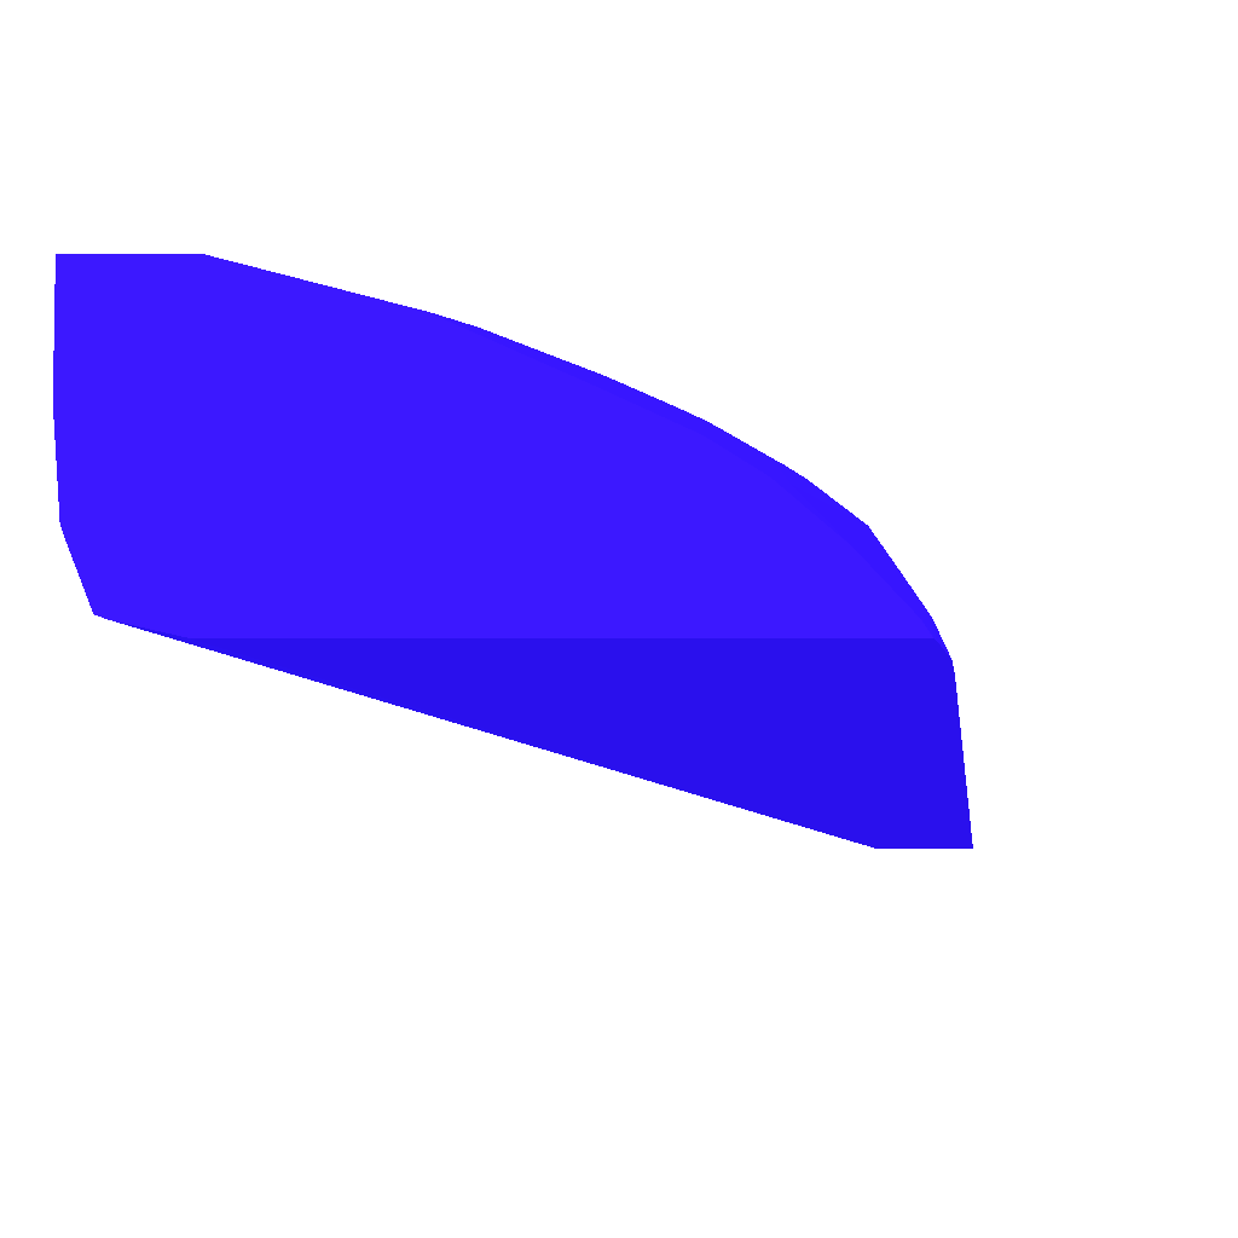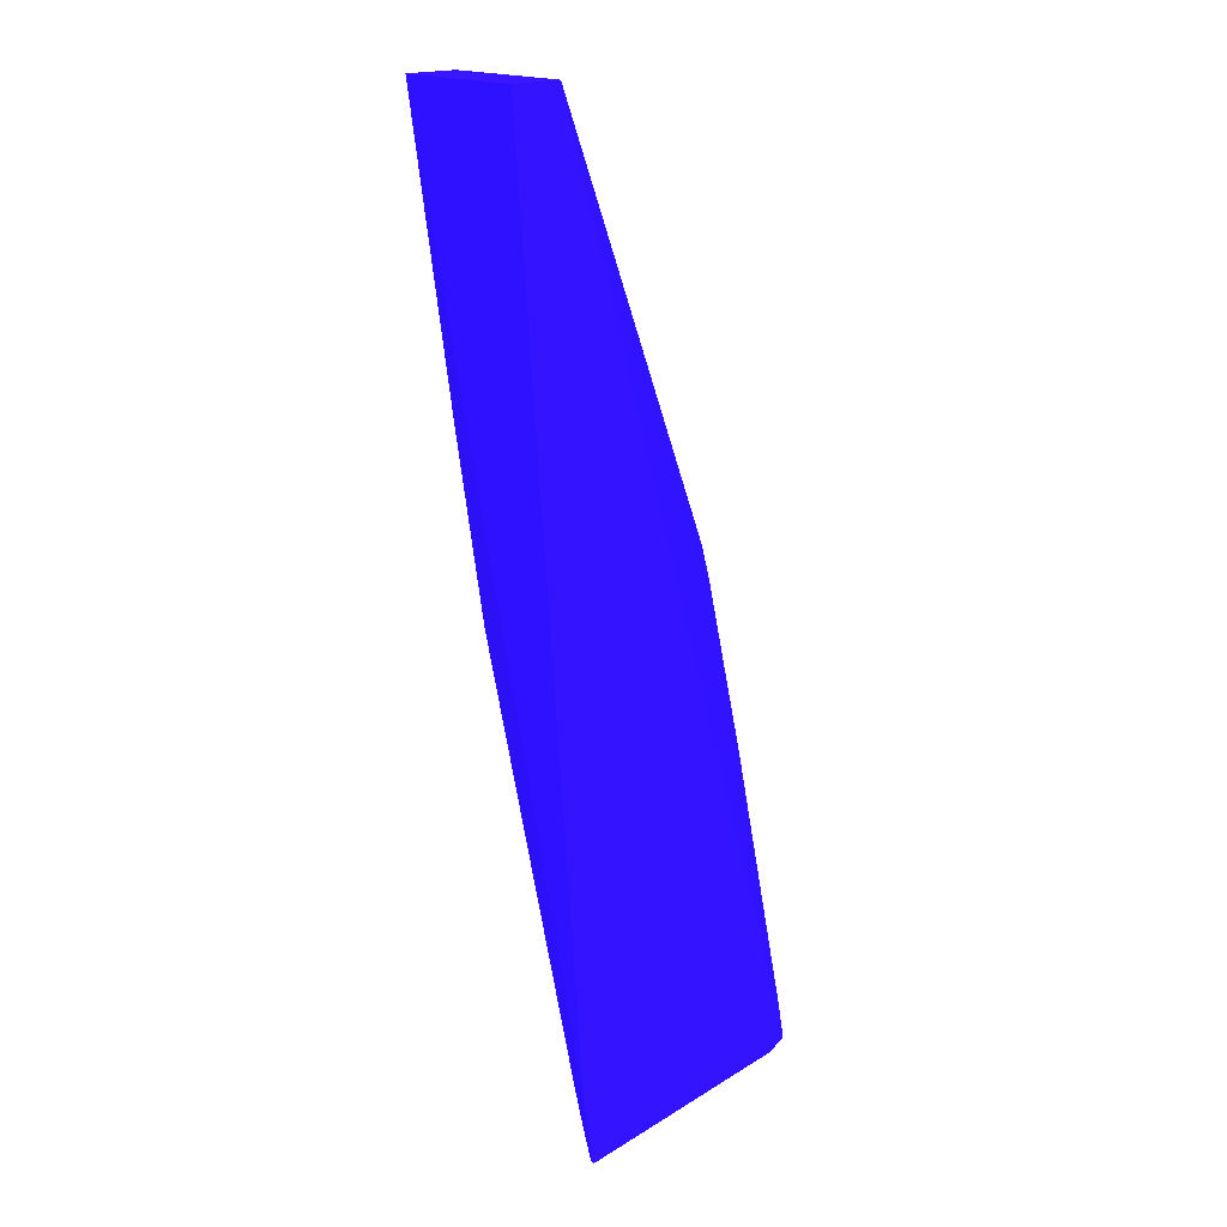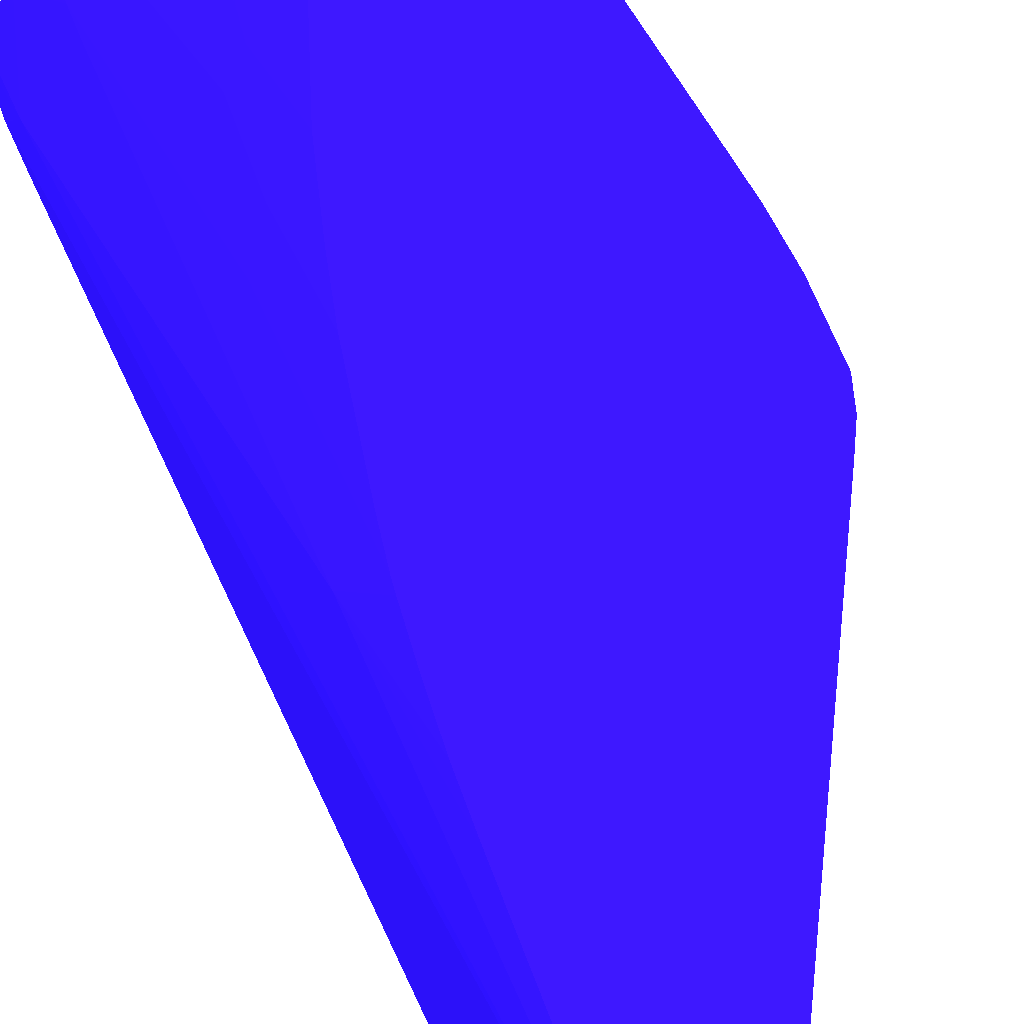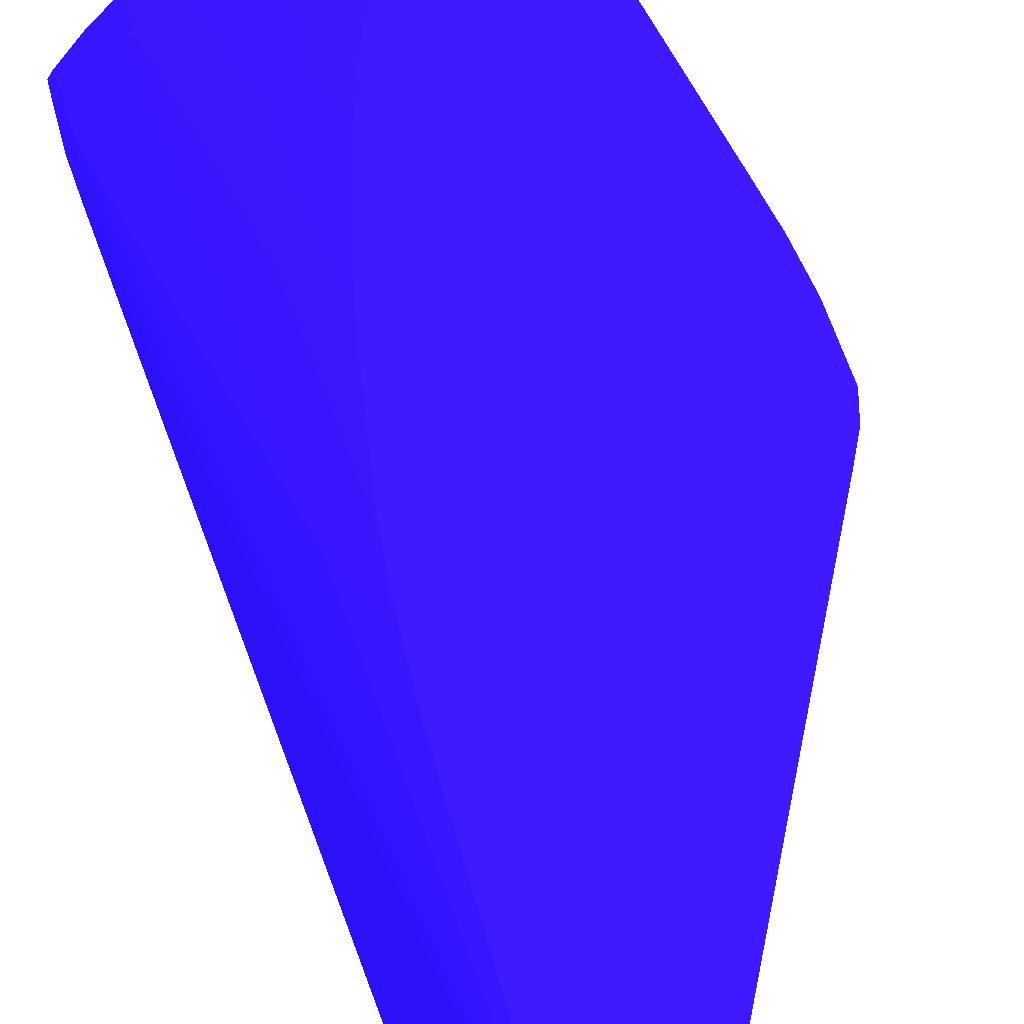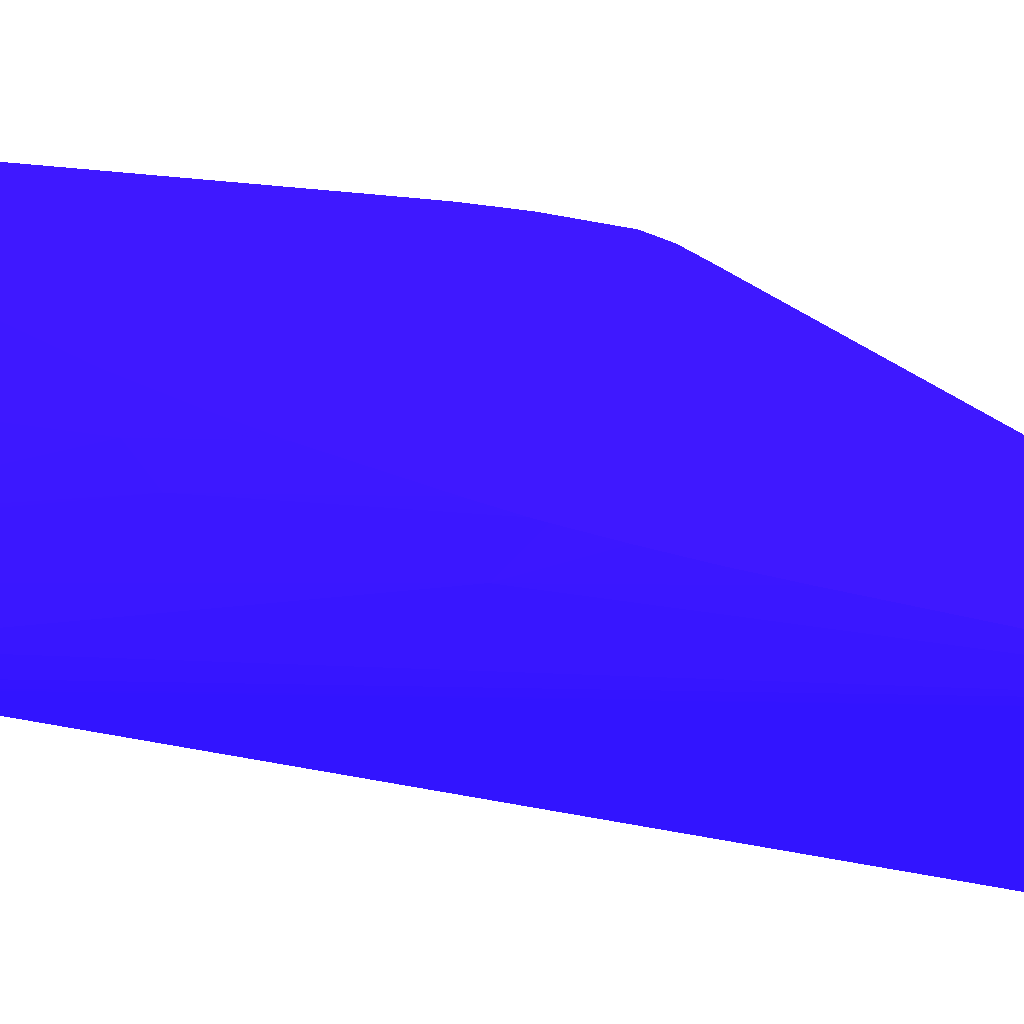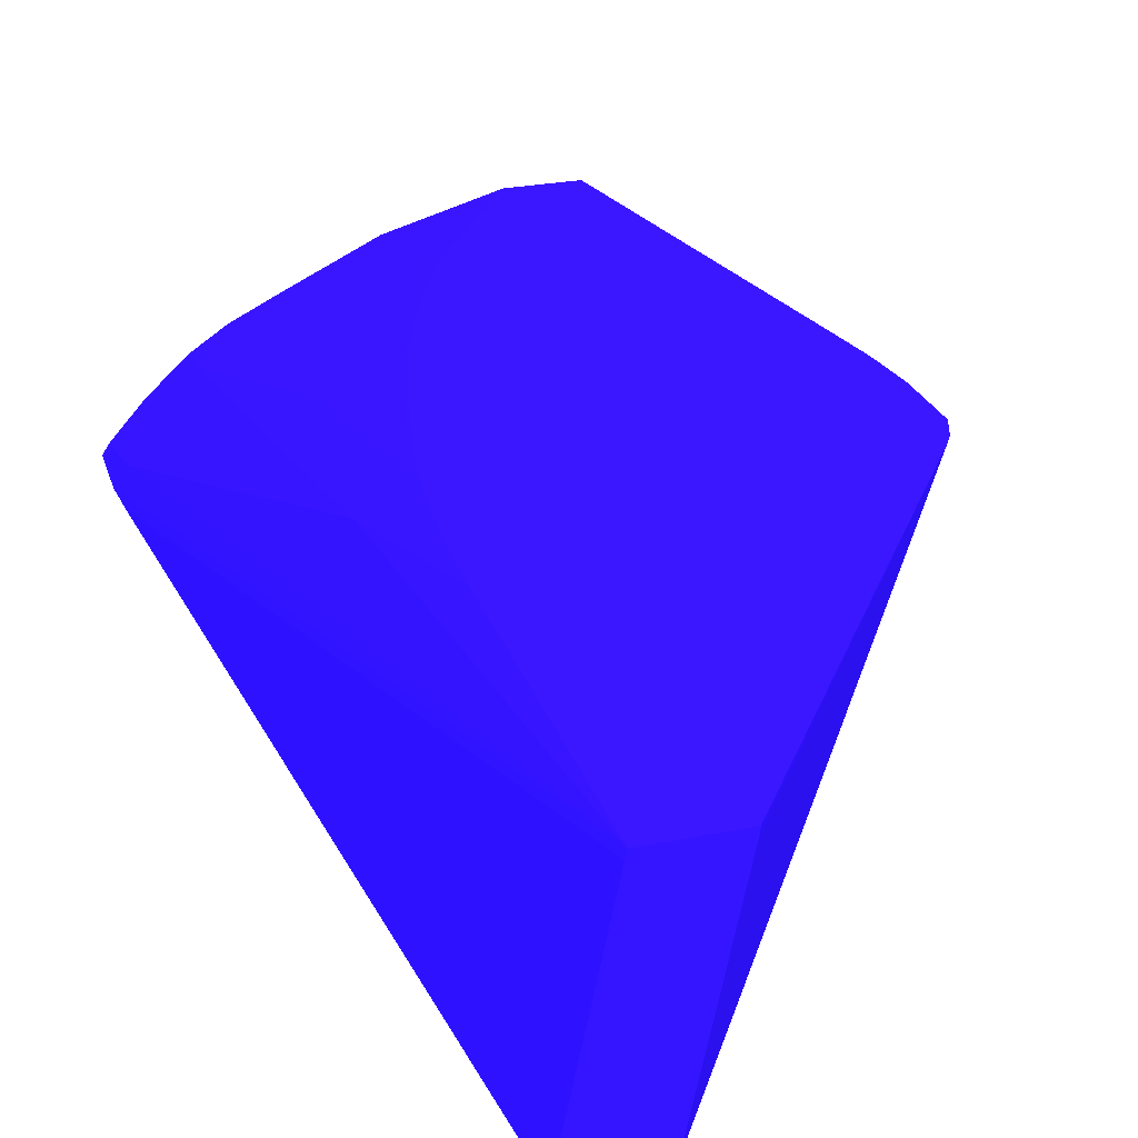
<metadata>
{"format":"obj","ext":"obj","renderer":"f3d","projection":"perspective","resolution":1024,"background":"white","views":[{"elev":-7.7,"azim":0.1,"up":"+Z"},{"elev":17.1,"azim":129.5,"up":"+Y"},{"elev":68.2,"azim":149.7,"up":"+Z"},{"elev":56.9,"azim":155.3,"up":"+Z"},{"elev":38.7,"azim":98.9,"up":"+Z"},{"elev":20.4,"azim":157.4,"up":"+Z"}]}
</metadata>
<code>
v 0.01222 -0.07684 -0.05662 0.1294 0.05098 0.7255
v 0.01223 -0.07684 -0.05693 0.1294 0.05098 0.7255
v 0.01222 -0.07684 -0.05433 0.1294 0.05098 0.7255
v 0.01222 -0.06975 -0.05662 0.1294 0.05098 0.7255
v 0.01237 -0.07684 -0.05887 0.1294 0.05098 0.7255
v 0.01464 -0.07684 -0.05433 0.1294 0.05098 0.7255
v 0.01222 -0.06069 -0.05433 0.1294 0.05098 0.7255
v 0.01228 -0.06749 -0.05662 0.1294 0.05098 0.7255
v 0.01222 -0.06072 -0.05436 0.1294 0.05098 0.7255
v 0.01223 -0.05846 -0.05436 0.1294 0.05098 0.7255
v 0.01239 -0.07652 -0.05887 0.1294 0.05098 0.7255
v 0.01246 -0.07684 -0.05911 0.1294 0.05098 0.7255
v 0.01836 -0.07684 -0.05531 0.1294 0.05098 0.7255
v 0.01846 -0.07652 -0.05527 0.1294 0.05098 0.7255
v 0.01902 -0.07201 -0.05459 0.1294 0.05098 0.7255
v 0.01902 -0.07051 -0.05433 0.1294 0.05098 0.7255
v 0.01223 -0.05844 -0.05433 0.1294 0.05098 0.7255
v 0.01286 -0.06749 -0.05826 0.1294 0.05098 0.7255
v 0.01237 -0.05621 -0.05436 0.1294 0.05098 0.7255
v 0.01281 -0.05846 -0.05614 0.1294 0.05098 0.7255
v 0.01237 -0.05618 -0.05433 0.1294 0.05098 0.7255
v 0.01295 -0.07684 -0.06038 0.1294 0.05098 0.7255
v 0.02131 -0.07684 -0.05663 0.1294 0.05098 0.7255
v 0.02036 -0.07357 -0.0554 0.1294 0.05098 0.7255
v 0.01916 -0.0743 -0.05506 0.1294 0.05098 0.7255
v 0.02128 -0.06619 -0.05433 0.1294 0.05098 0.7255
v 0.01304 -0.06524 -0.05803 0.1294 0.05098 0.7255
v 0.01297 -0.07652 -0.06035 0.1294 0.05098 0.7255
v 0.01295 -0.05621 -0.05589 0.1294 0.05098 0.7255
v 0.0128 -0.05325 -0.05433 0.1294 0.05098 0.7255
v 0.0283 -0.03392 -0.06078 0.1294 0.05098 0.7255
v 0.01319 -0.07684 -0.06047 0.1294 0.05098 0.7255
v 0.02284 -0.07684 -0.05735 0.1294 0.05098 0.7255
v 0.02072 -0.07201 -0.05523 0.1294 0.05098 0.7255
v 0.02298 -0.07684 -0.05741 0.1294 0.05098 0.7255
v 0.02252 -0.06893 -0.05542 0.1294 0.05098 0.7255
v 0.02139 -0.06971 -0.05506 0.1294 0.05098 0.7255
v 0.0217 -0.06524 -0.05433 0.1294 0.05098 0.7255
v 0.01323 -0.06359 -0.05785 0.1294 0.05098 0.7255
v 0.01318 -0.07466 -0.06016 0.1294 0.05098 0.7255
v 0.01318 -0.05463 -0.05565 0.1294 0.05098 0.7255
v 0.01332 -0.05216 -0.05433 0.1294 0.05098 0.7255
v 0.01404 -0.05114 -0.05433 0.1294 0.05098 0.7255
v 0.0268 -0.03392 -0.05459 0.1294 0.05098 0.7255
v 0.03085 -0.03392 -0.06078 0.1294 0.05098 0.7255
v 0.02776 -0.03589 -0.06078 0.1294 0.05098 0.7255
v 0.01451 -0.07684 -0.06077 0.1294 0.05098 0.7255
v 0.02392 -0.07684 -0.058 0.1294 0.05098 0.7255
v 0.02448 -0.07482 -0.05788 0.1294 0.05098 0.7255
v 0.02304 -0.07652 -0.05738 0.1294 0.05098 0.7255
v 0.02321 -0.06524 -0.05502 0.1294 0.05098 0.7255
v 0.02263 -0.06307 -0.05433 0.1294 0.05098 0.7255
v 0.02676 -0.03392 -0.05433 0.1294 0.05098 0.7255
v 0.02678 -0.03392 -0.05447 0.1294 0.05098 0.7255
v 0.02745 -0.07201 -0.06078 0.1294 0.05098 0.7255
v 0.02941 -0.03392 -0.05455 0.1294 0.05098 0.7255
v 0.02728 -0.03792 -0.06078 0.1294 0.05098 0.7255
v 0.02308 -0.07648 -0.06078 0.1294 0.05098 0.7255
v 0.02305 -0.07684 -0.06078 0.1294 0.05098 0.7255
v 0.02718 -0.03832 -0.06078 0.1294 0.05098 0.7255
v 0.02697 -0.03922 -0.06078 0.1294 0.05098 0.7255
v 0.02681 -0.04001 -0.06078 0.1294 0.05098 0.7255
v 0.02677 -0.04028 -0.06078 0.1294 0.05098 0.7255
v 0.02674 -0.04058 -0.06078 0.1294 0.05098 0.7255
v 0.02647 -0.04267 -0.06078 0.1294 0.05098 0.7255
v 0.02408 -0.07684 -0.05811 0.1294 0.05098 0.7255
v 0.02417 -0.07652 -0.05809 0.1294 0.05098 0.7255
v 0.02541 -0.07684 -0.05926 0.1294 0.05098 0.7255
v 0.02545 -0.07652 -0.05922 0.1294 0.05098 0.7255
v 0.0247 -0.07331 -0.05771 0.1294 0.05098 0.7255
v 0.02458 -0.06383 -0.05556 0.1294 0.05098 0.7255
v 0.02371 -0.06304 -0.05488 0.1294 0.05098 0.7255
v 0.02354 -0.06075 -0.05433 0.1294 0.05098 0.7255
v 0.02934 -0.03392 -0.05433 0.1294 0.05098 0.7255
v 0.02741 -0.07241 -0.06078 0.1294 0.05098 0.7255
v 0.02725 -0.07399 -0.06078 0.1294 0.05098 0.7255
v 0.02674 -0.07684 -0.06078 0.1294 0.05098 0.7255
v 0.02638 -0.07684 -0.0603 0.1294 0.05098 0.7255
v 0.0268 -0.07485 -0.06018 0.1294 0.05098 0.7255
v 0.02696 -0.07335 -0.05996 0.1294 0.05098 0.7255
v 0.02575 -0.07408 -0.05892 0.1294 0.05098 0.7255
v 0.02693 -0.05511 -0.05548 0.1294 0.05098 0.7255
v 0.02565 -0.05431 -0.05433 0.1294 0.05098 0.7255
v 0.02511 -0.05609 -0.05433 0.1294 0.05098 0.7255
v 0.02428 -0.05856 -0.05433 0.1294 0.05098 0.7255
v 0.02718 -0.04718 -0.05433 0.1294 0.05098 0.7255
v 0.02695 -0.06423 -0.05772 0.1294 0.05098 0.7255
v 0.0268 -0.07652 -0.06078 0.1294 0.05098 0.7255
v 0.02654 -0.07684 -0.06048 0.1294 0.05098 0.7255
v 0.02678 -0.04944 -0.05433 0.1294 0.05098 0.7255
v 0.02629 -0.0517 -0.05433 0.1294 0.05098 0.7255
v 0.02579 -0.05379 -0.05433 0.1294 0.05098 0.7255
f 1 2 5
f 1 5 12
f 1 12 22
f 1 22 32
f 1 32 47
f 1 47 59
f 1 59 77
f 1 77 89
f 1 89 78
f 1 78 68
f 1 68 66
f 1 66 48
f 1 48 35
f 1 35 33
f 1 33 23
f 1 23 13
f 1 13 6
f 1 6 3
f 1 3 7
f 1 7 9
f 1 9 4
f 1 4 2
f 2 4 5
f 3 6 16
f 3 16 26
f 3 26 38
f 3 38 52
f 3 52 73
f 3 73 85
f 3 85 84
f 3 84 83
f 3 83 92
f 3 92 91
f 3 91 90
f 3 90 86
f 3 86 74
f 3 74 53
f 3 53 43
f 3 43 42
f 3 42 30
f 3 30 21
f 3 21 17
f 3 17 7
f 4 8 5
f 4 9 10
f 4 10 8
f 5 11 12
f 5 8 11
f 6 13 14
f 6 14 15
f 6 15 16
f 7 17 10
f 7 10 9
f 8 18 11
f 8 10 19
f 8 19 20
f 8 20 18
f 10 17 21
f 10 21 19
f 11 18 12
f 12 18 22
f 13 23 14
f 14 24 25
f 14 25 15
f 14 23 24
f 15 25 26
f 15 26 16
f 18 27 28
f 18 28 22
f 18 20 29
f 18 29 27
f 19 29 20
f 19 21 30
f 19 30 29
f 22 28 31
f 22 31 32
f 23 33 24
f 24 34 25
f 24 33 35
f 24 35 36
f 24 36 37
f 24 37 34
f 25 34 26
f 26 34 37
f 26 37 38
f 27 39 40
f 27 40 28
f 27 29 39
f 28 40 31
f 29 30 41
f 29 41 31
f 29 31 39
f 30 42 41
f 31 41 42
f 31 42 43
f 31 43 44
f 31 44 54
f 31 54 53
f 31 53 74
f 31 74 56
f 31 56 45
f 31 45 55
f 31 55 75
f 31 75 76
f 31 76 88
f 31 88 77
f 31 77 59
f 31 59 58
f 31 58 65
f 31 65 64
f 31 64 63
f 31 63 62
f 31 62 61
f 31 61 60
f 31 60 57
f 31 57 46
f 31 46 47
f 31 47 32
f 31 40 39
f 35 48 49
f 35 49 50
f 35 50 36
f 36 51 52
f 36 52 37
f 36 50 51
f 37 52 38
f 43 53 54
f 43 54 44
f 45 56 55
f 46 57 47
f 47 58 59
f 47 57 60
f 47 60 61
f 47 61 62
f 47 62 63
f 47 63 64
f 47 64 65
f 47 65 58
f 48 66 67
f 48 67 49
f 49 67 68
f 49 68 69
f 49 69 70
f 49 70 71
f 49 71 51
f 49 51 50
f 51 71 72
f 51 72 73
f 51 73 52
f 55 56 75
f 56 74 76
f 56 76 75
f 66 68 67
f 68 78 79
f 68 79 69
f 69 79 80
f 69 80 81
f 69 81 70
f 70 81 82
f 70 82 71
f 71 82 83
f 71 83 84
f 71 84 72
f 72 84 85
f 72 85 73
f 74 86 82
f 74 82 87
f 74 87 80
f 74 80 76
f 76 80 88
f 77 88 79
f 77 79 89
f 78 89 79
f 79 88 80
f 80 87 81
f 81 87 82
f 82 86 90
f 82 90 91
f 82 91 92
f 82 92 83

</code>
